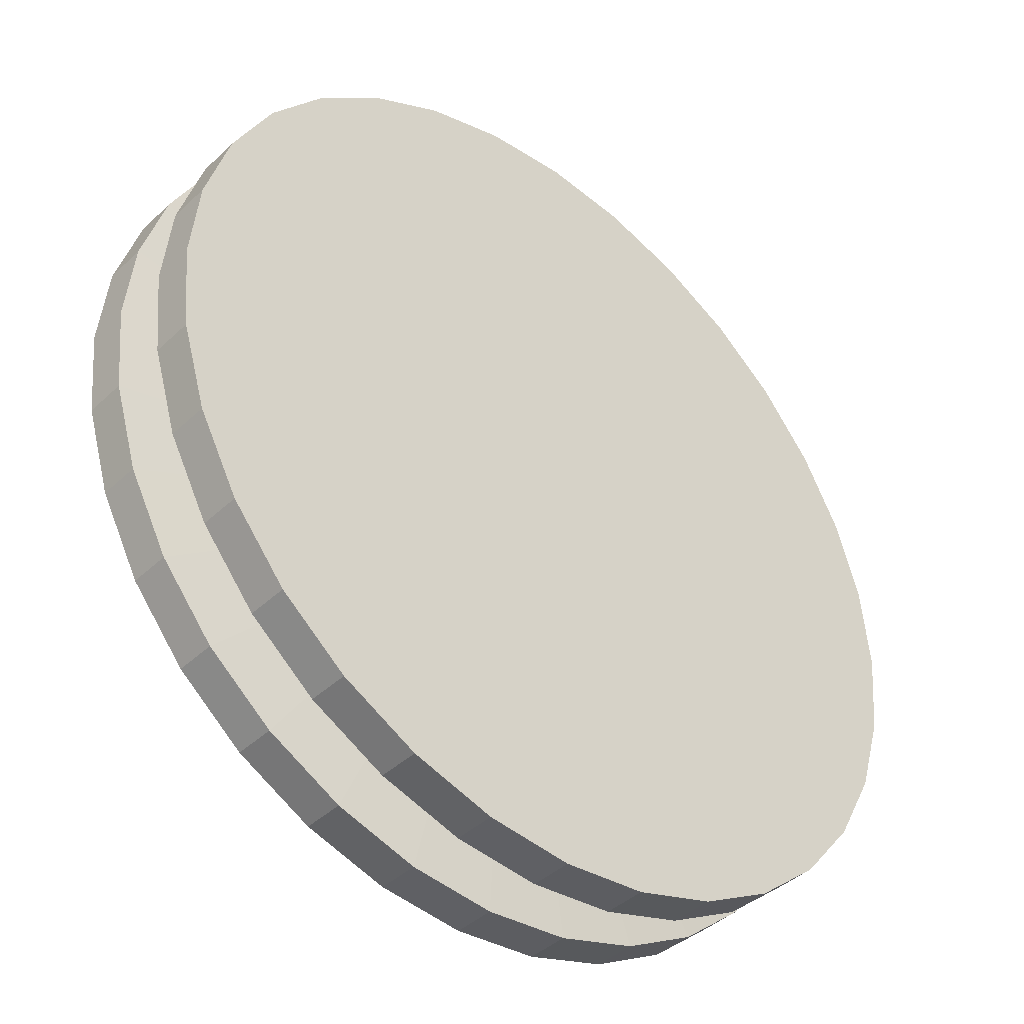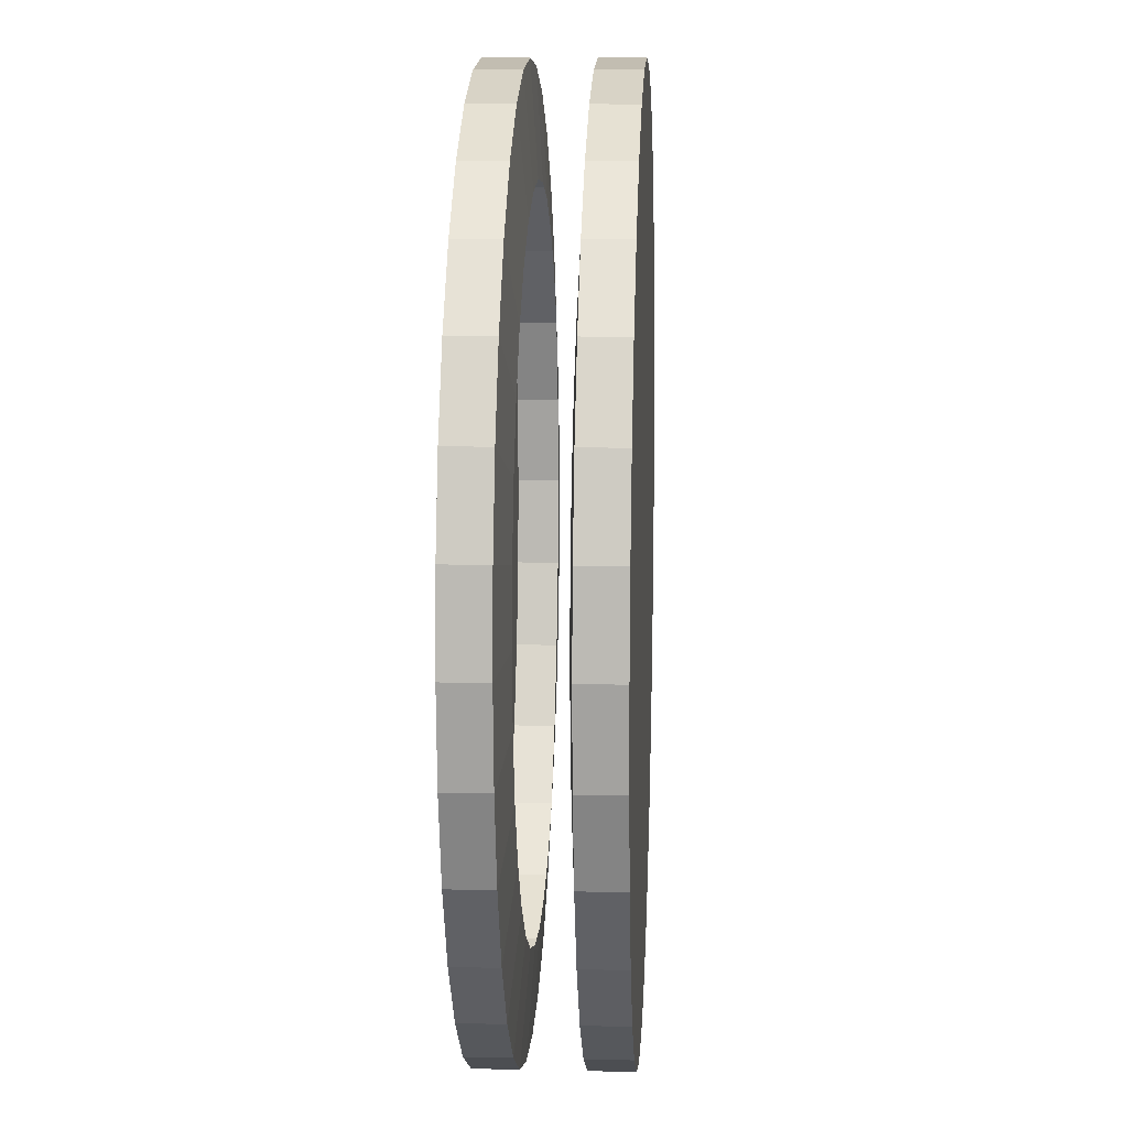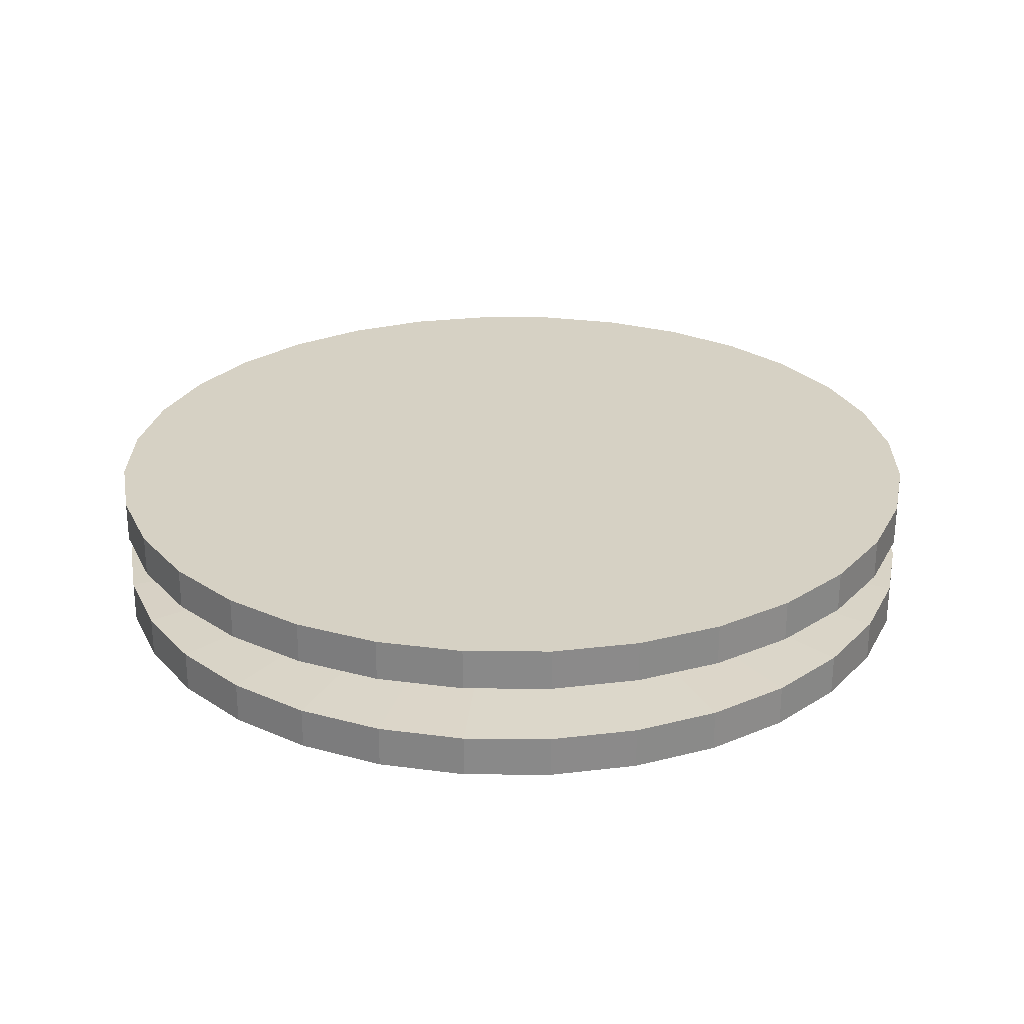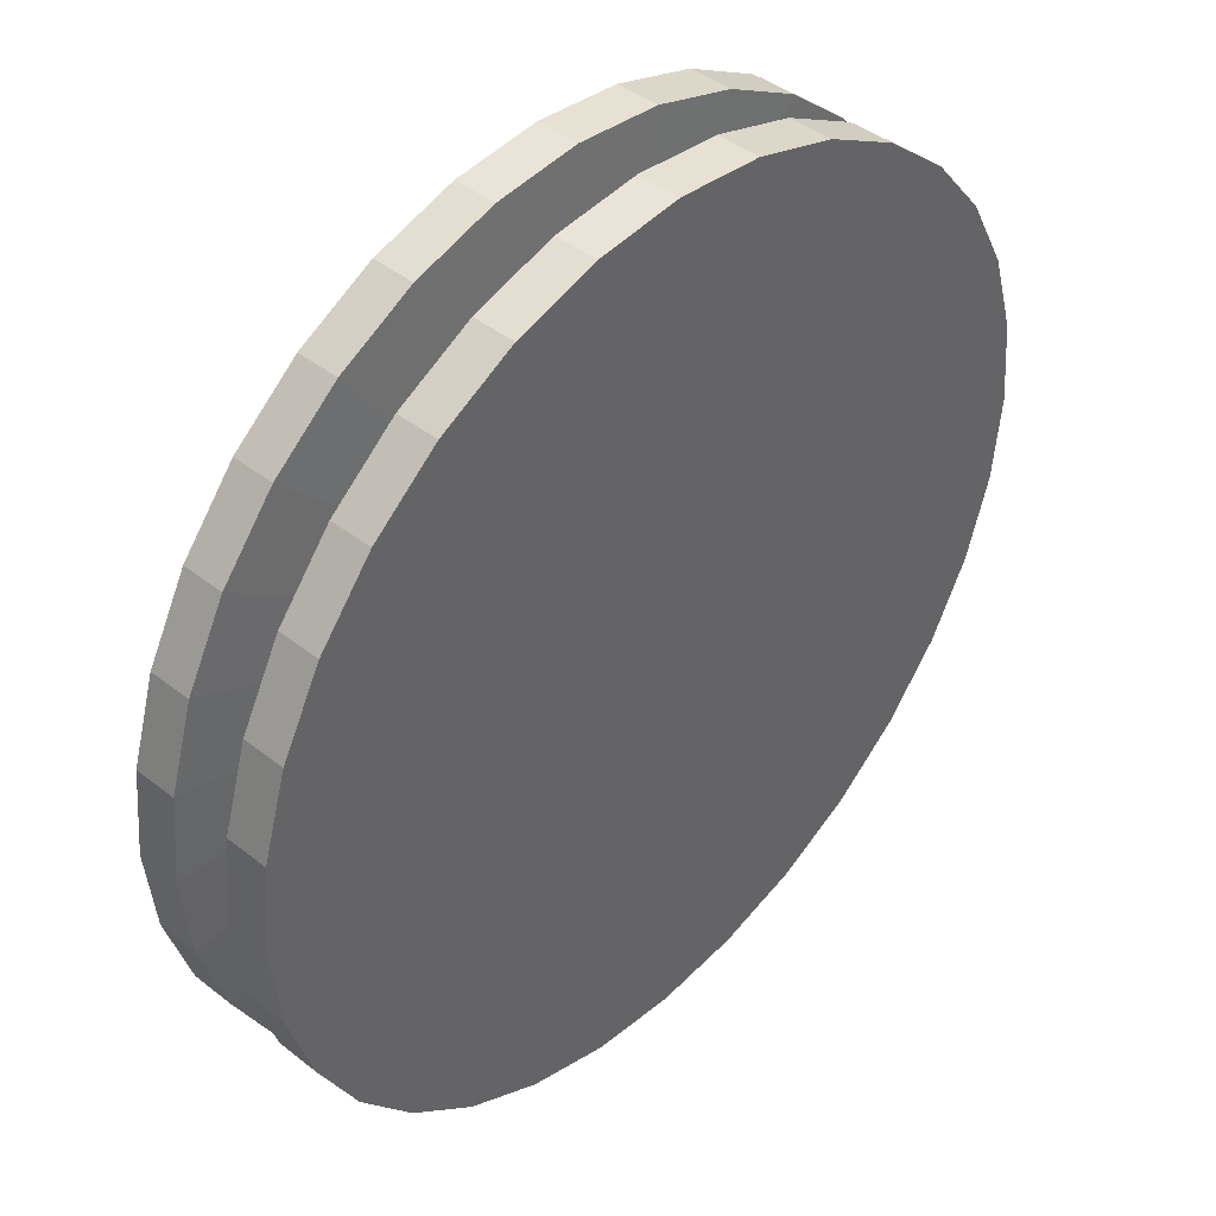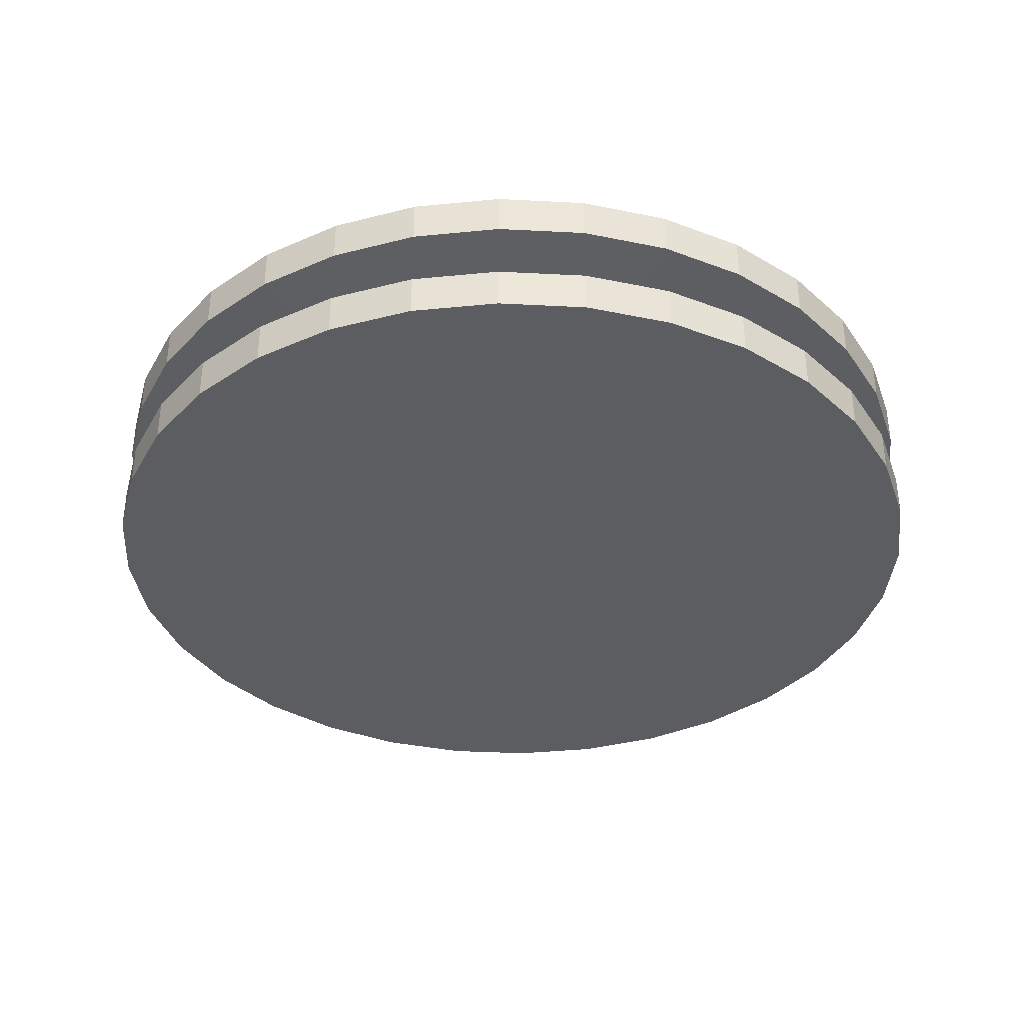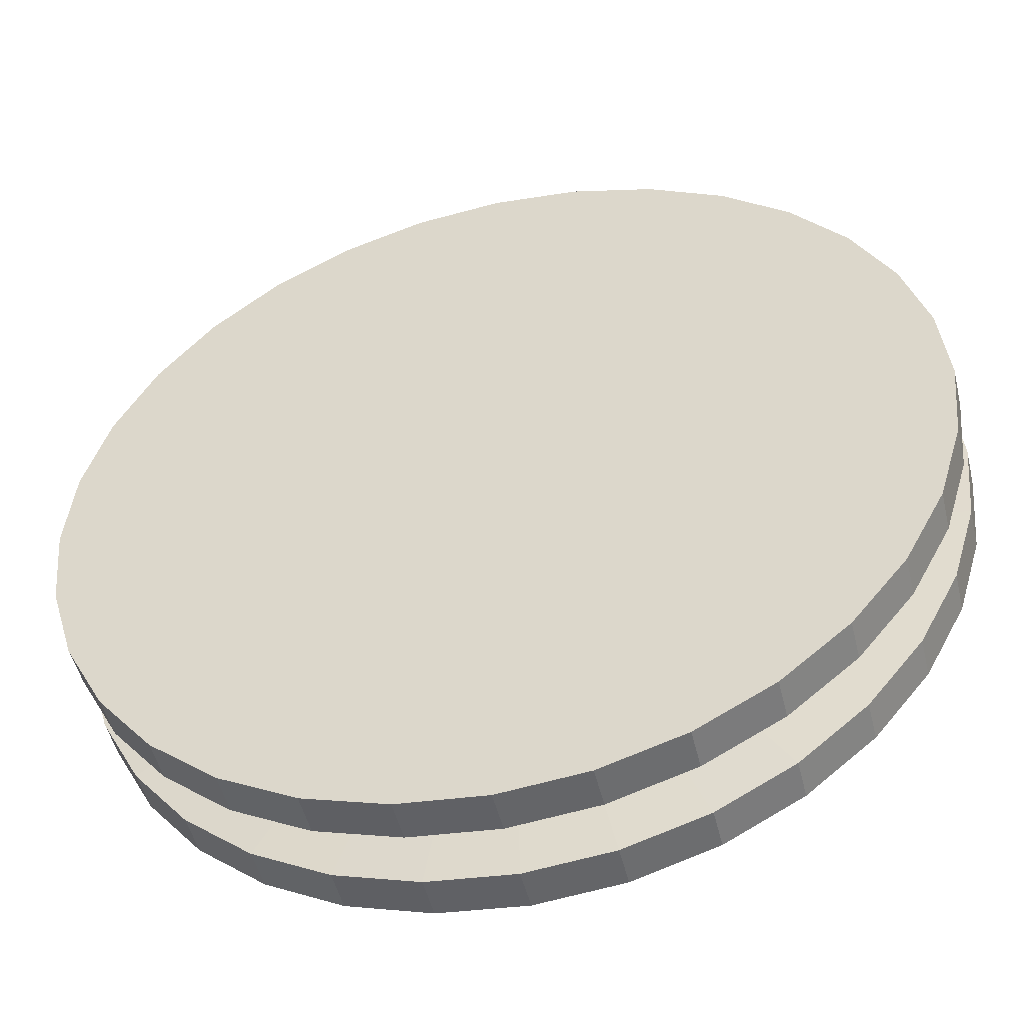
<metadata>
{"format":"obj","ext":"obj","renderer":"f3d","projection":"perspective","resolution":1024,"background":"white","views":[{"elev":-41.3,"azim":-41.5,"up":"+Z"},{"elev":11.4,"azim":-87.0,"up":"+Z"},{"elev":26.7,"azim":-151.3,"up":"+Y"},{"elev":42.8,"azim":133.0,"up":"+Z"},{"elev":-36.2,"azim":-99.5,"up":"+Y"},{"elev":-49.7,"azim":-166.4,"up":"+Z"}]}
</metadata>
<code>
o Circle_Circle.001
v 0 0.09489 -1
v -0.1951 0.09489 -0.9808
v -0.3827 0.09489 -0.9239
v -0.5556 0.09489 -0.8315
v -0.7071 0.09489 -0.7071
v -0.8315 0.09489 -0.5556
v -0.9239 0.09489 -0.3827
v -0.9808 0.09489 -0.1951
v -1 0.09489 0
v -0.9808 0.09489 0.1951
v -0.9239 0.09489 0.3827
v -0.8315 0.09489 0.5556
v -0.7071 0.09489 0.7071
v -0.5556 0.09489 0.8315
v -0.3827 0.09489 0.9239
v -0.1951 0.09489 0.9808
v 0 0.09489 1
v 0.1951 0.09489 0.9808
v 0.3827 0.09489 0.9239
v 0.5556 0.09489 0.8315
v 0.7071 0.09489 0.7071
v 0.8315 0.09489 0.5556
v 0.9239 0.09489 0.3827
v 0.9808 0.09489 0.1951
v 1 0.09489 -0
v 0.9808 0.09489 -0.1951
v 0.9239 0.09489 -0.3827
v 0.8315 0.09489 -0.5556
v 0.7071 0.09489 -0.7071
v 0.5556 0.09489 -0.8315
v 0.3827 0.09489 -0.9239
v 0.1951 0.09489 -0.9808
v 0 0.2261 -1
v -0.1951 0.2261 -0.9808
v -0.3827 0.2261 -0.9239
v -0.5556 0.2261 -0.8315
v -0.7071 0.2261 -0.7071
v -0.8315 0.2261 -0.5556
v -0.9239 0.2261 -0.3827
v -0.9808 0.2261 -0.1951
v -1 0.2261 0
v -0.9808 0.2261 0.1951
v -0.9239 0.2261 0.3827
v -0.8315 0.2261 0.5556
v -0.7071 0.2261 0.7071
v -0.5556 0.2261 0.8315
v -0.3827 0.2261 0.9239
v -0.1951 0.2261 0.9808
v 0 0.2261 1
v 0.1951 0.2261 0.9808
v 0.3827 0.2261 0.9239
v 0.5556 0.2261 0.8315
v 0.7071 0.2261 0.7071
v 0.8315 0.2261 0.5556
v 0.9239 0.2261 0.3827
v 0.9808 0.2261 0.1951
v 1 0.2261 -0
v 0.9808 0.2261 -0.1951
v 0.9239 0.2261 -0.3827
v 0.8315 0.2261 -0.5556
v 0.7071 0.2261 -0.7071
v 0.5556 0.2261 -0.8315
v 0.3827 0.2261 -0.9239
v 0.1951 0.2261 -0.9808
v -0.1951 0 -0.9808
v 0 0 -1
v -0.3827 0 -0.9239
v -0.5556 0 -0.8315
v -0.7071 0 -0.7071
v -0.8315 0 -0.5556
v -0.9239 0 -0.3827
v -0.9808 0 -0.1951
v -1 0 0
v -0.9808 0 0.1951
v -0.9239 0 0.3827
v -0.8315 0 0.5556
v -0.7071 0 0.7071
v -0.5556 0 0.8315
v -0.3827 0 0.9239
v -0.1951 0 0.9808
v 0 0 1
v 0.1951 0 0.9808
v 0.3827 0 0.9239
v 0.5556 0 0.8315
v 0.7071 0 0.7071
v 0.8315 0 0.5556
v 0.9239 0 0.3827
v 0.9808 0 0.1951
v 1 0 -0
v 0.9808 0 -0.1951
v 0.9239 0 -0.3827
v 0.8315 0 -0.5556
v 0.7071 0 -0.7071
v 0.5556 0 -0.8315
v 0.3827 0 -0.9239
v 0.1951 0 -0.9808
v -0.1951 0.321 -0.9808
v 0 0.321 -1
v -0.3827 0.321 -0.9239
v -0.5556 0.321 -0.8315
v -0.7071 0.321 -0.7071
v -0.8315 0.321 -0.5556
v -0.9239 0.321 -0.3827
v -0.9808 0.321 -0.1951
v -1 0.321 0
v -0.9808 0.321 0.1951
v -0.9239 0.321 0.3827
v -0.8315 0.321 0.5556
v -0.7071 0.321 0.7071
v -0.5556 0.321 0.8315
v -0.3827 0.321 0.9239
v -0.1951 0.321 0.9808
v 0 0.321 1
v 0.1951 0.321 0.9808
v 0.3827 0.321 0.9239
v 0.5556 0.321 0.8315
v 0.7071 0.321 0.7071
v 0.8315 0.321 0.5556
v 0.9239 0.321 0.3827
v 0.9808 0.321 0.1951
v 1 0.321 -0
v 0.9808 0.321 -0.1951
v 0.9239 0.321 -0.3827
v 0.8315 0.321 -0.5556
v 0.7071 0.321 -0.7071
v 0.5556 0.321 -0.8315
v 0.3827 0.321 -0.9239
v 0.1951 0.321 -0.9808
v 0.7661 0.1102 -0
v 0.7661 0.2108 -0
v 0.7513 0.2108 0.1494
v 0.7513 0.1102 0.1494
v -0.637 0.1102 0.4256
v -0.637 0.2108 0.4256
v -0.7077 0.2108 0.2932
v -0.7077 0.1102 0.2932
v 0.7513 0.1102 -0.1494
v 0.7513 0.2108 -0.1494
v -0.5417 0.1102 0.5417
v -0.5417 0.2108 0.5417
v 0.7077 0.1102 -0.2932
v 0.7077 0.2108 -0.2932
v -0.4256 0.1102 0.637
v -0.4256 0.2108 0.637
v 0.637 0.1102 -0.4256
v 0.637 0.2108 -0.4256
v -0.2932 0.1102 0.7077
v -0.2932 0.2108 0.7077
v -0.1494 0.1102 -0.7513
v -0.1494 0.2108 -0.7513
v 0 0.2108 -0.7661
v 0 0.1102 -0.7661
v 0.5417 0.1102 -0.5417
v 0.5417 0.2108 -0.5417
v -0.1494 0.1102 0.7513
v -0.1494 0.2108 0.7513
v -0.2932 0.1102 -0.7077
v -0.2932 0.2108 -0.7077
v 0.4256 0.1102 -0.637
v 0.4256 0.2108 -0.637
v 0 0.1102 0.7661
v 0 0.2108 0.7661
v -0.4256 0.1102 -0.637
v -0.4256 0.2108 -0.637
v 0.2932 0.1102 -0.7077
v 0.2932 0.2108 -0.7077
v 0.1494 0.1102 0.7513
v 0.1494 0.2108 0.7513
v -0.5417 0.1102 -0.5417
v -0.5417 0.2108 -0.5417
v 0.1494 0.1102 -0.7513
v 0.1494 0.2108 -0.7513
v 0.2932 0.1102 0.7077
v 0.2932 0.2108 0.7077
v -0.637 0.1102 -0.4256
v -0.637 0.2108 -0.4256
v 0.4256 0.1102 0.637
v 0.4256 0.2108 0.637
v -0.7077 0.1102 -0.2932
v -0.7077 0.2108 -0.2932
v 0.5417 0.1102 0.5417
v 0.5417 0.2108 0.5417
v -0.7513 0.1102 -0.1494
v -0.7513 0.2108 -0.1494
v 0.637 0.1102 0.4256
v 0.637 0.2108 0.4256
v -0.7661 0.1102 0
v -0.7661 0.2108 0
v 0.7077 0.1102 0.2932
v 0.7077 0.2108 0.2932
v -0.7513 0.1102 0.1494
v -0.7513 0.2108 0.1494
f 65 66 96 95 94 93 92 91 90 89 88 87 86 85 84 83 82 81 80 79 78 77 76 75 74 73 72 71 70 69 68 67
f 97 99 100 101 102 103 104 105 106 107 108 109 110 111 112 113 114 115 116 117 118 119 120 121 122 123 124 125 126 127 128 98
f 29 30 159 153
f 56 55 190 131
f 2 3 157 149
f 28 29 153 145
f 55 54 186 190
f 1 2 149 152
f 27 28 145 141
f 54 53 182 186
f 26 27 141 137
f 53 52 178 182
f 25 26 137 129
f 52 51 174 178
f 24 25 129 132
f 51 50 168 174
f 23 24 132 189
f 50 49 162 168
f 22 23 189 185
f 49 48 156 162
f 21 22 185 181
f 48 47 148 156
f 20 21 181 177
f 47 46 144 148
f 19 20 177 173
f 46 45 140 144
f 18 19 173 167
f 45 44 134 140
f 17 18 167 161
f 44 43 135 134
f 16 17 161 155
f 43 42 192 135
f 15 16 155 147
f 42 41 188 192
f 2 1 66 65
f 3 2 65 67
f 4 3 67 68
f 5 4 68 69
f 6 5 69 70
f 7 6 70 71
f 8 7 71 72
f 9 8 72 73
f 10 9 73 74
f 11 10 74 75
f 12 11 75 76
f 13 12 76 77
f 14 13 77 78
f 15 14 78 79
f 16 15 79 80
f 17 16 80 81
f 18 17 81 82
f 19 18 82 83
f 20 19 83 84
f 21 20 84 85
f 22 21 85 86
f 23 22 86 87
f 24 23 87 88
f 25 24 88 89
f 26 25 89 90
f 27 26 90 91
f 28 27 91 92
f 29 28 92 93
f 30 29 93 94
f 31 30 94 95
f 32 31 95 96
f 1 32 96 66
f 33 34 97 98
f 34 35 99 97
f 35 36 100 99
f 36 37 101 100
f 37 38 102 101
f 38 39 103 102
f 39 40 104 103
f 40 41 105 104
f 41 42 106 105
f 42 43 107 106
f 43 44 108 107
f 44 45 109 108
f 45 46 110 109
f 46 47 111 110
f 47 48 112 111
f 48 49 113 112
f 49 50 114 113
f 50 51 115 114
f 51 52 116 115
f 52 53 117 116
f 53 54 118 117
f 54 55 119 118
f 55 56 120 119
f 56 57 121 120
f 57 58 122 121
f 58 59 123 122
f 59 60 124 123
f 60 61 125 124
f 61 62 126 125
f 62 63 127 126
f 63 64 128 127
f 64 33 98 128
f 3 4 163 157
f 57 56 131 130
f 30 31 165 159
f 4 5 169 163
f 58 57 130 138
f 31 32 171 165
f 5 6 175 169
f 59 58 138 142
f 32 1 152 171
f 6 7 179 175
f 60 59 142 146
f 34 33 151 150
f 7 8 183 179
f 61 60 146 154
f 35 34 150 158
f 8 9 187 183
f 62 61 154 160
f 36 35 158 164
f 9 10 191 187
f 63 62 160 166
f 37 36 164 170
f 10 11 136 191
f 64 63 166 172
f 38 37 170 176
f 11 12 133 136
f 33 64 172 151
f 39 38 176 180
f 12 13 139 133
f 40 39 180 184
f 13 14 143 139
f 41 40 184 188
f 14 15 147 143

</code>
